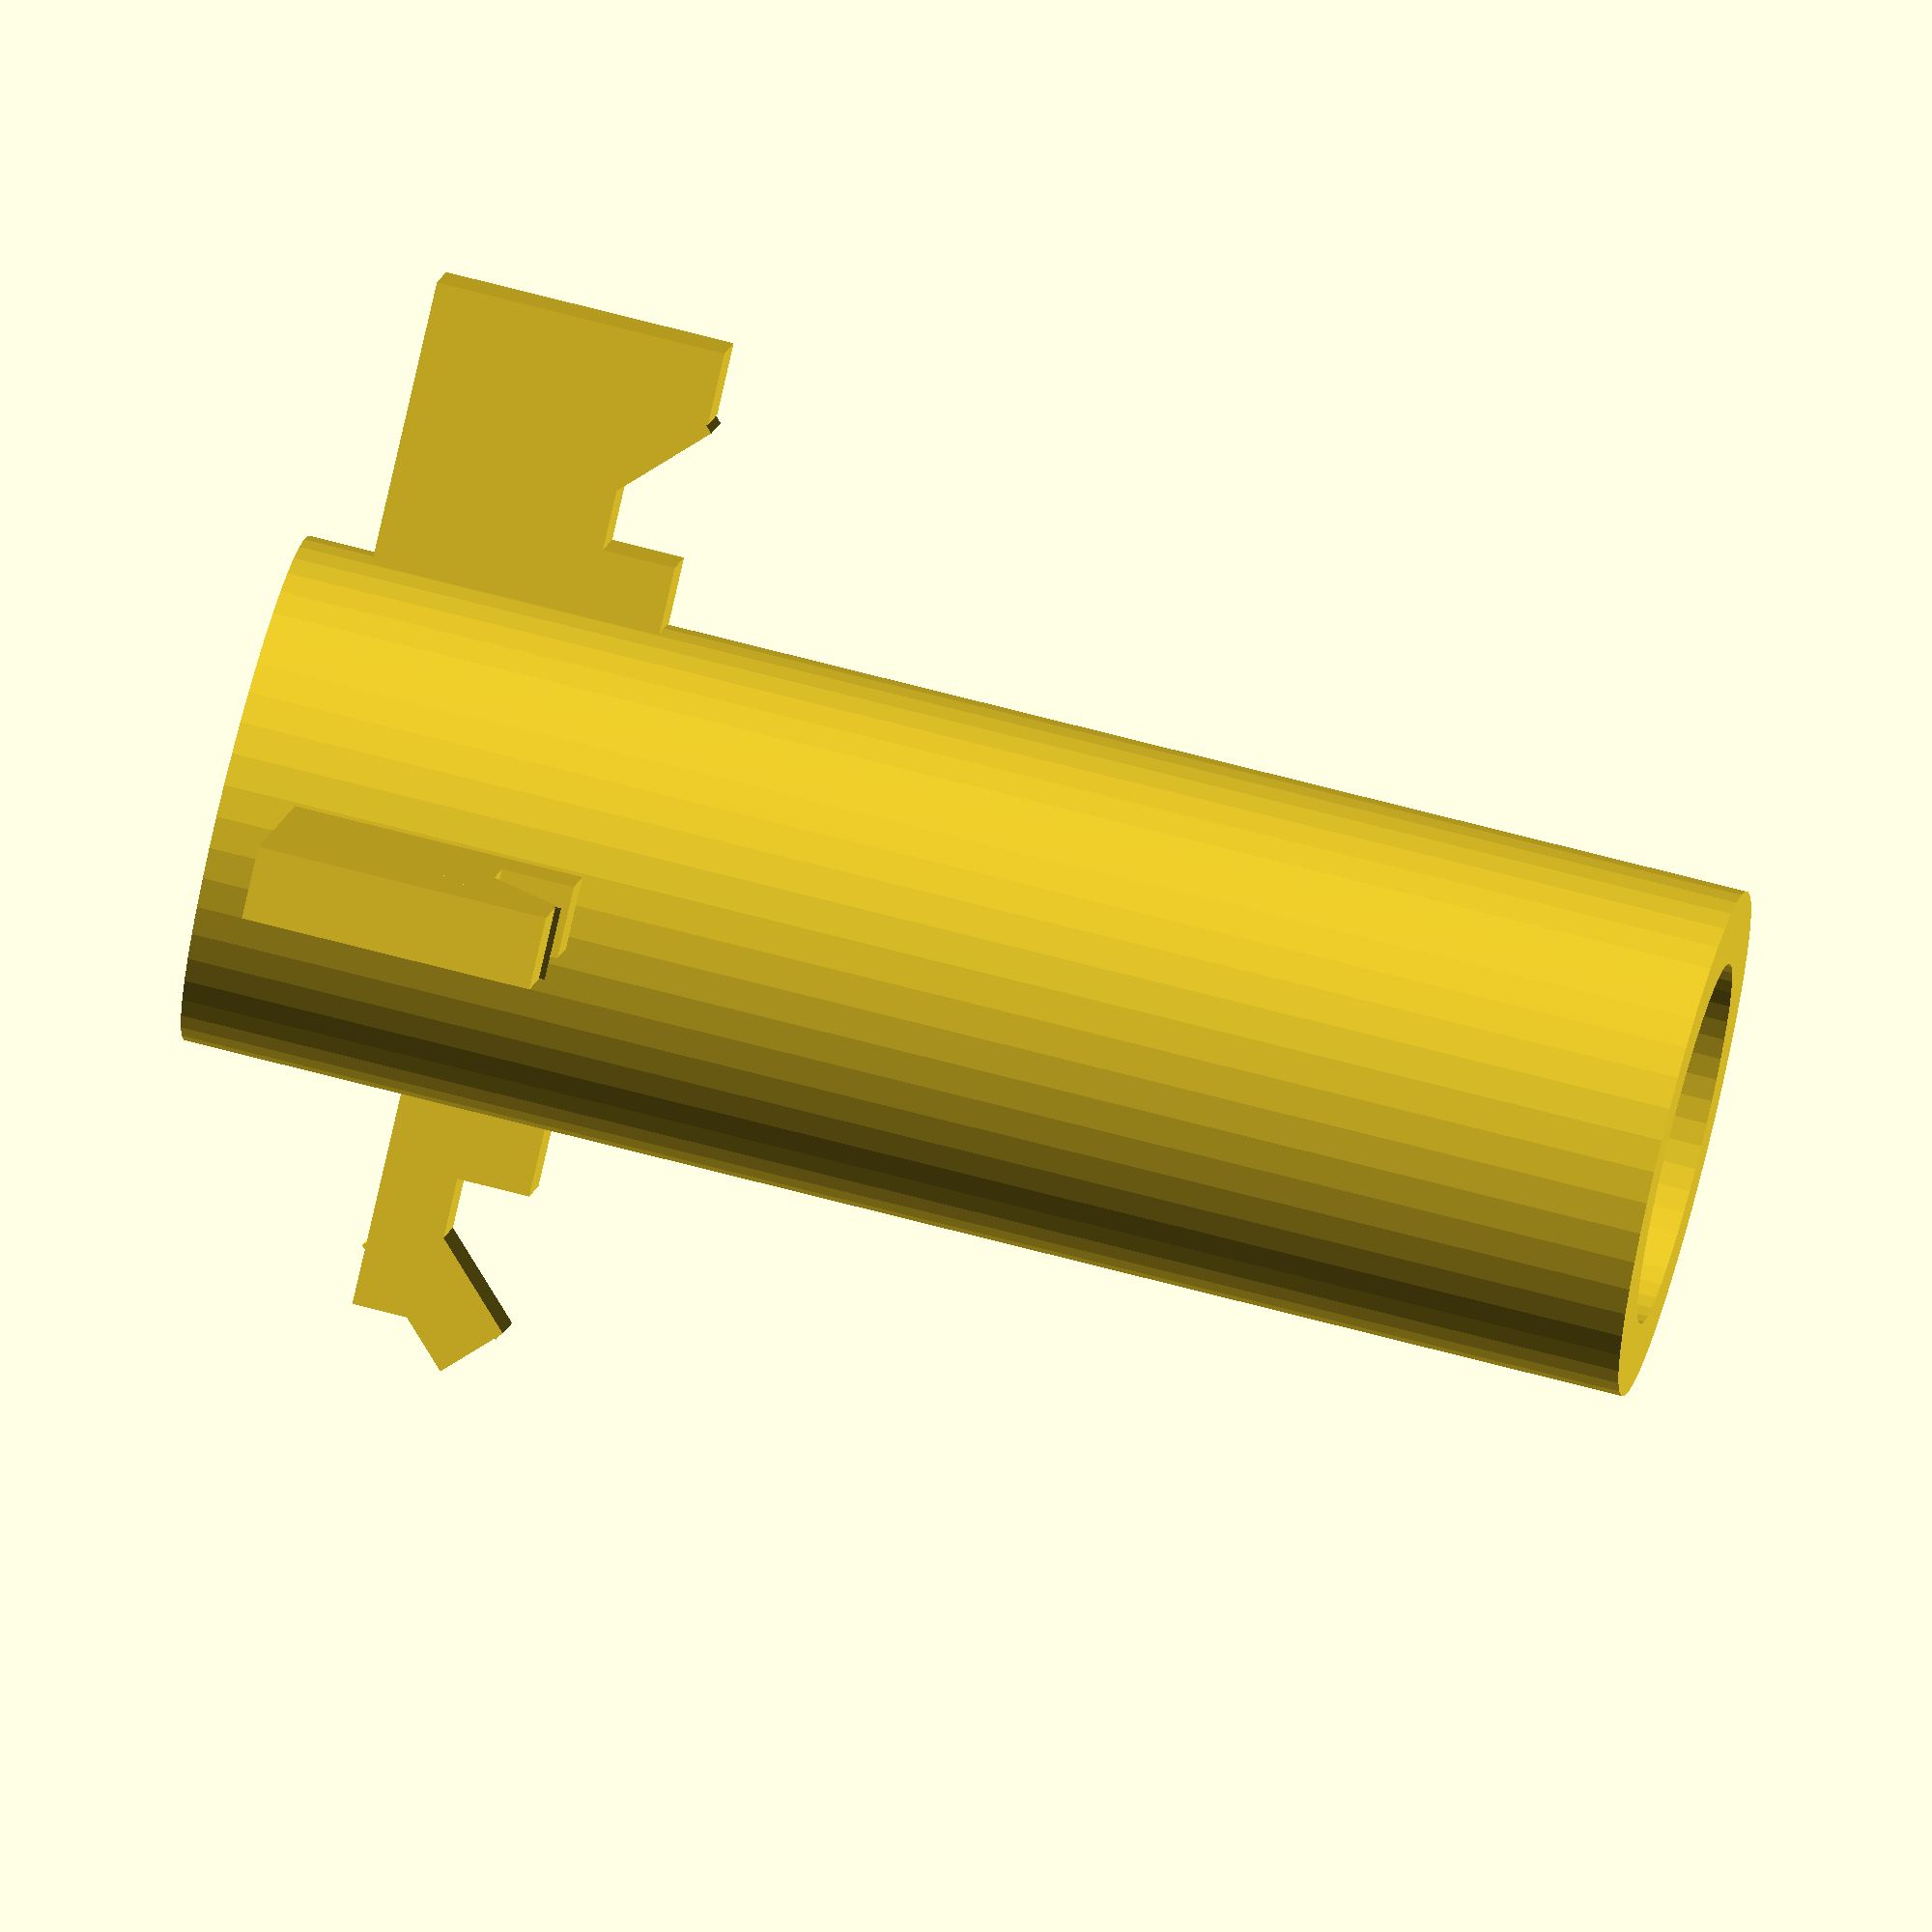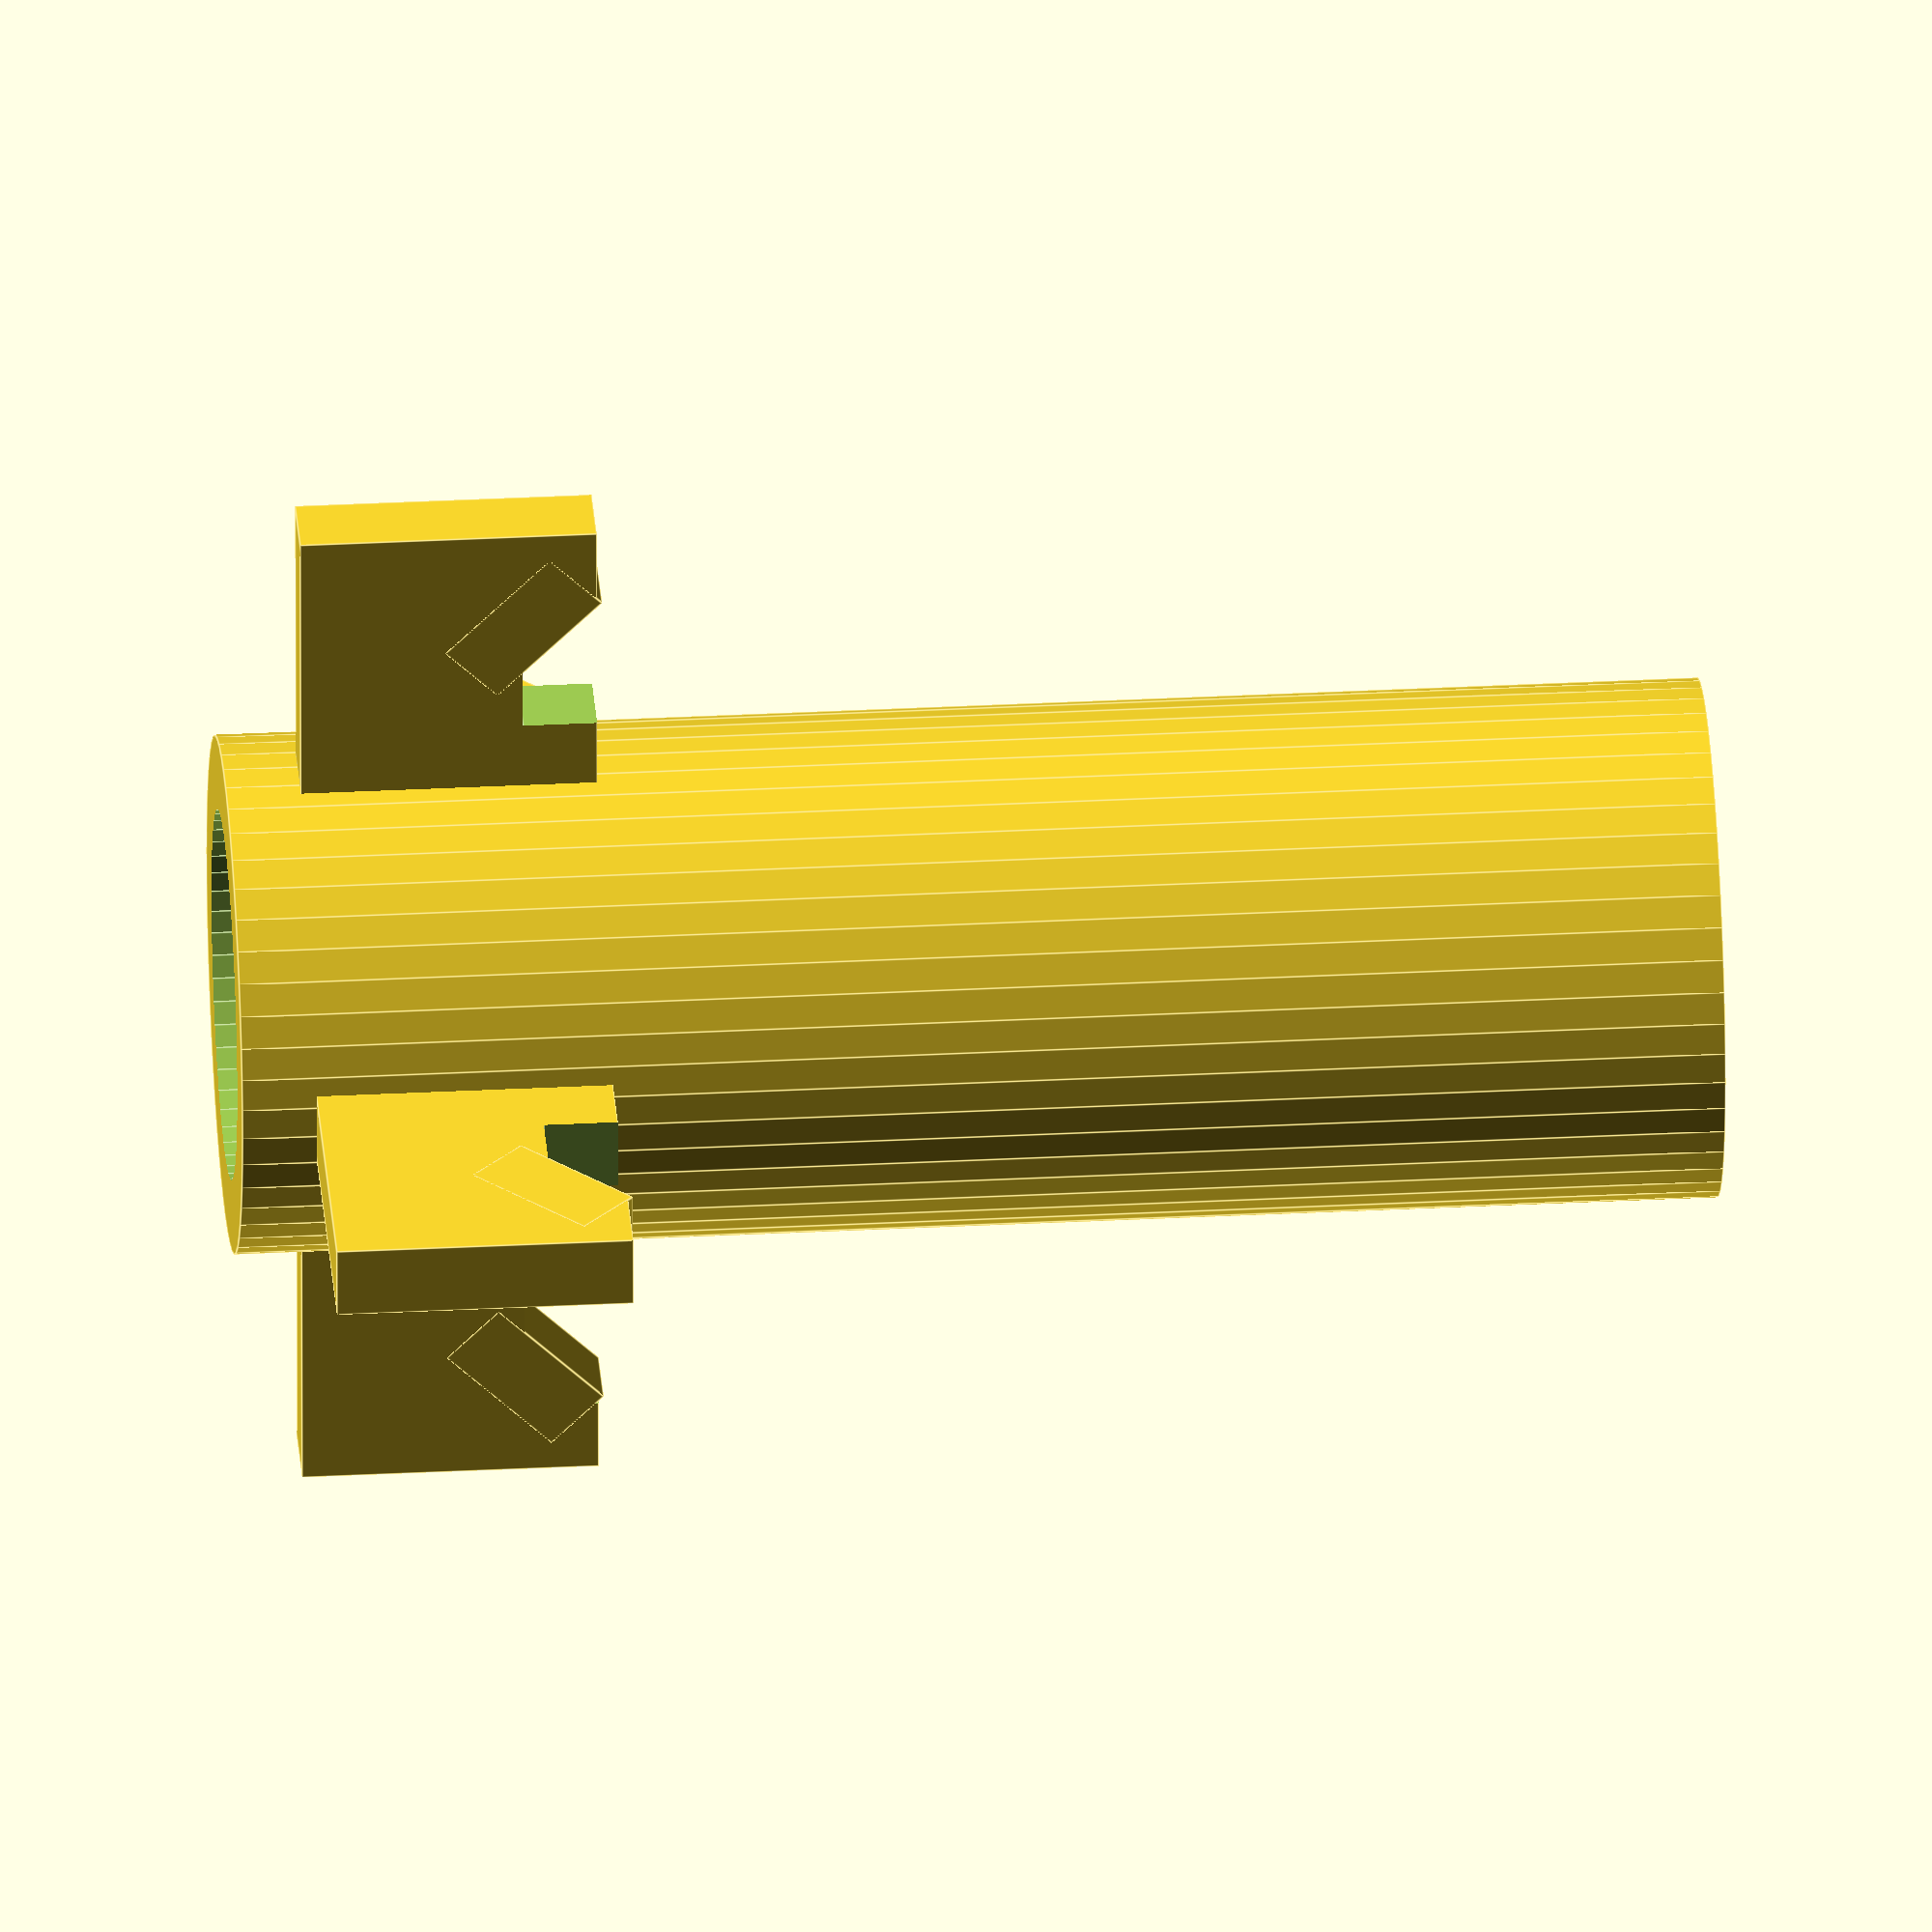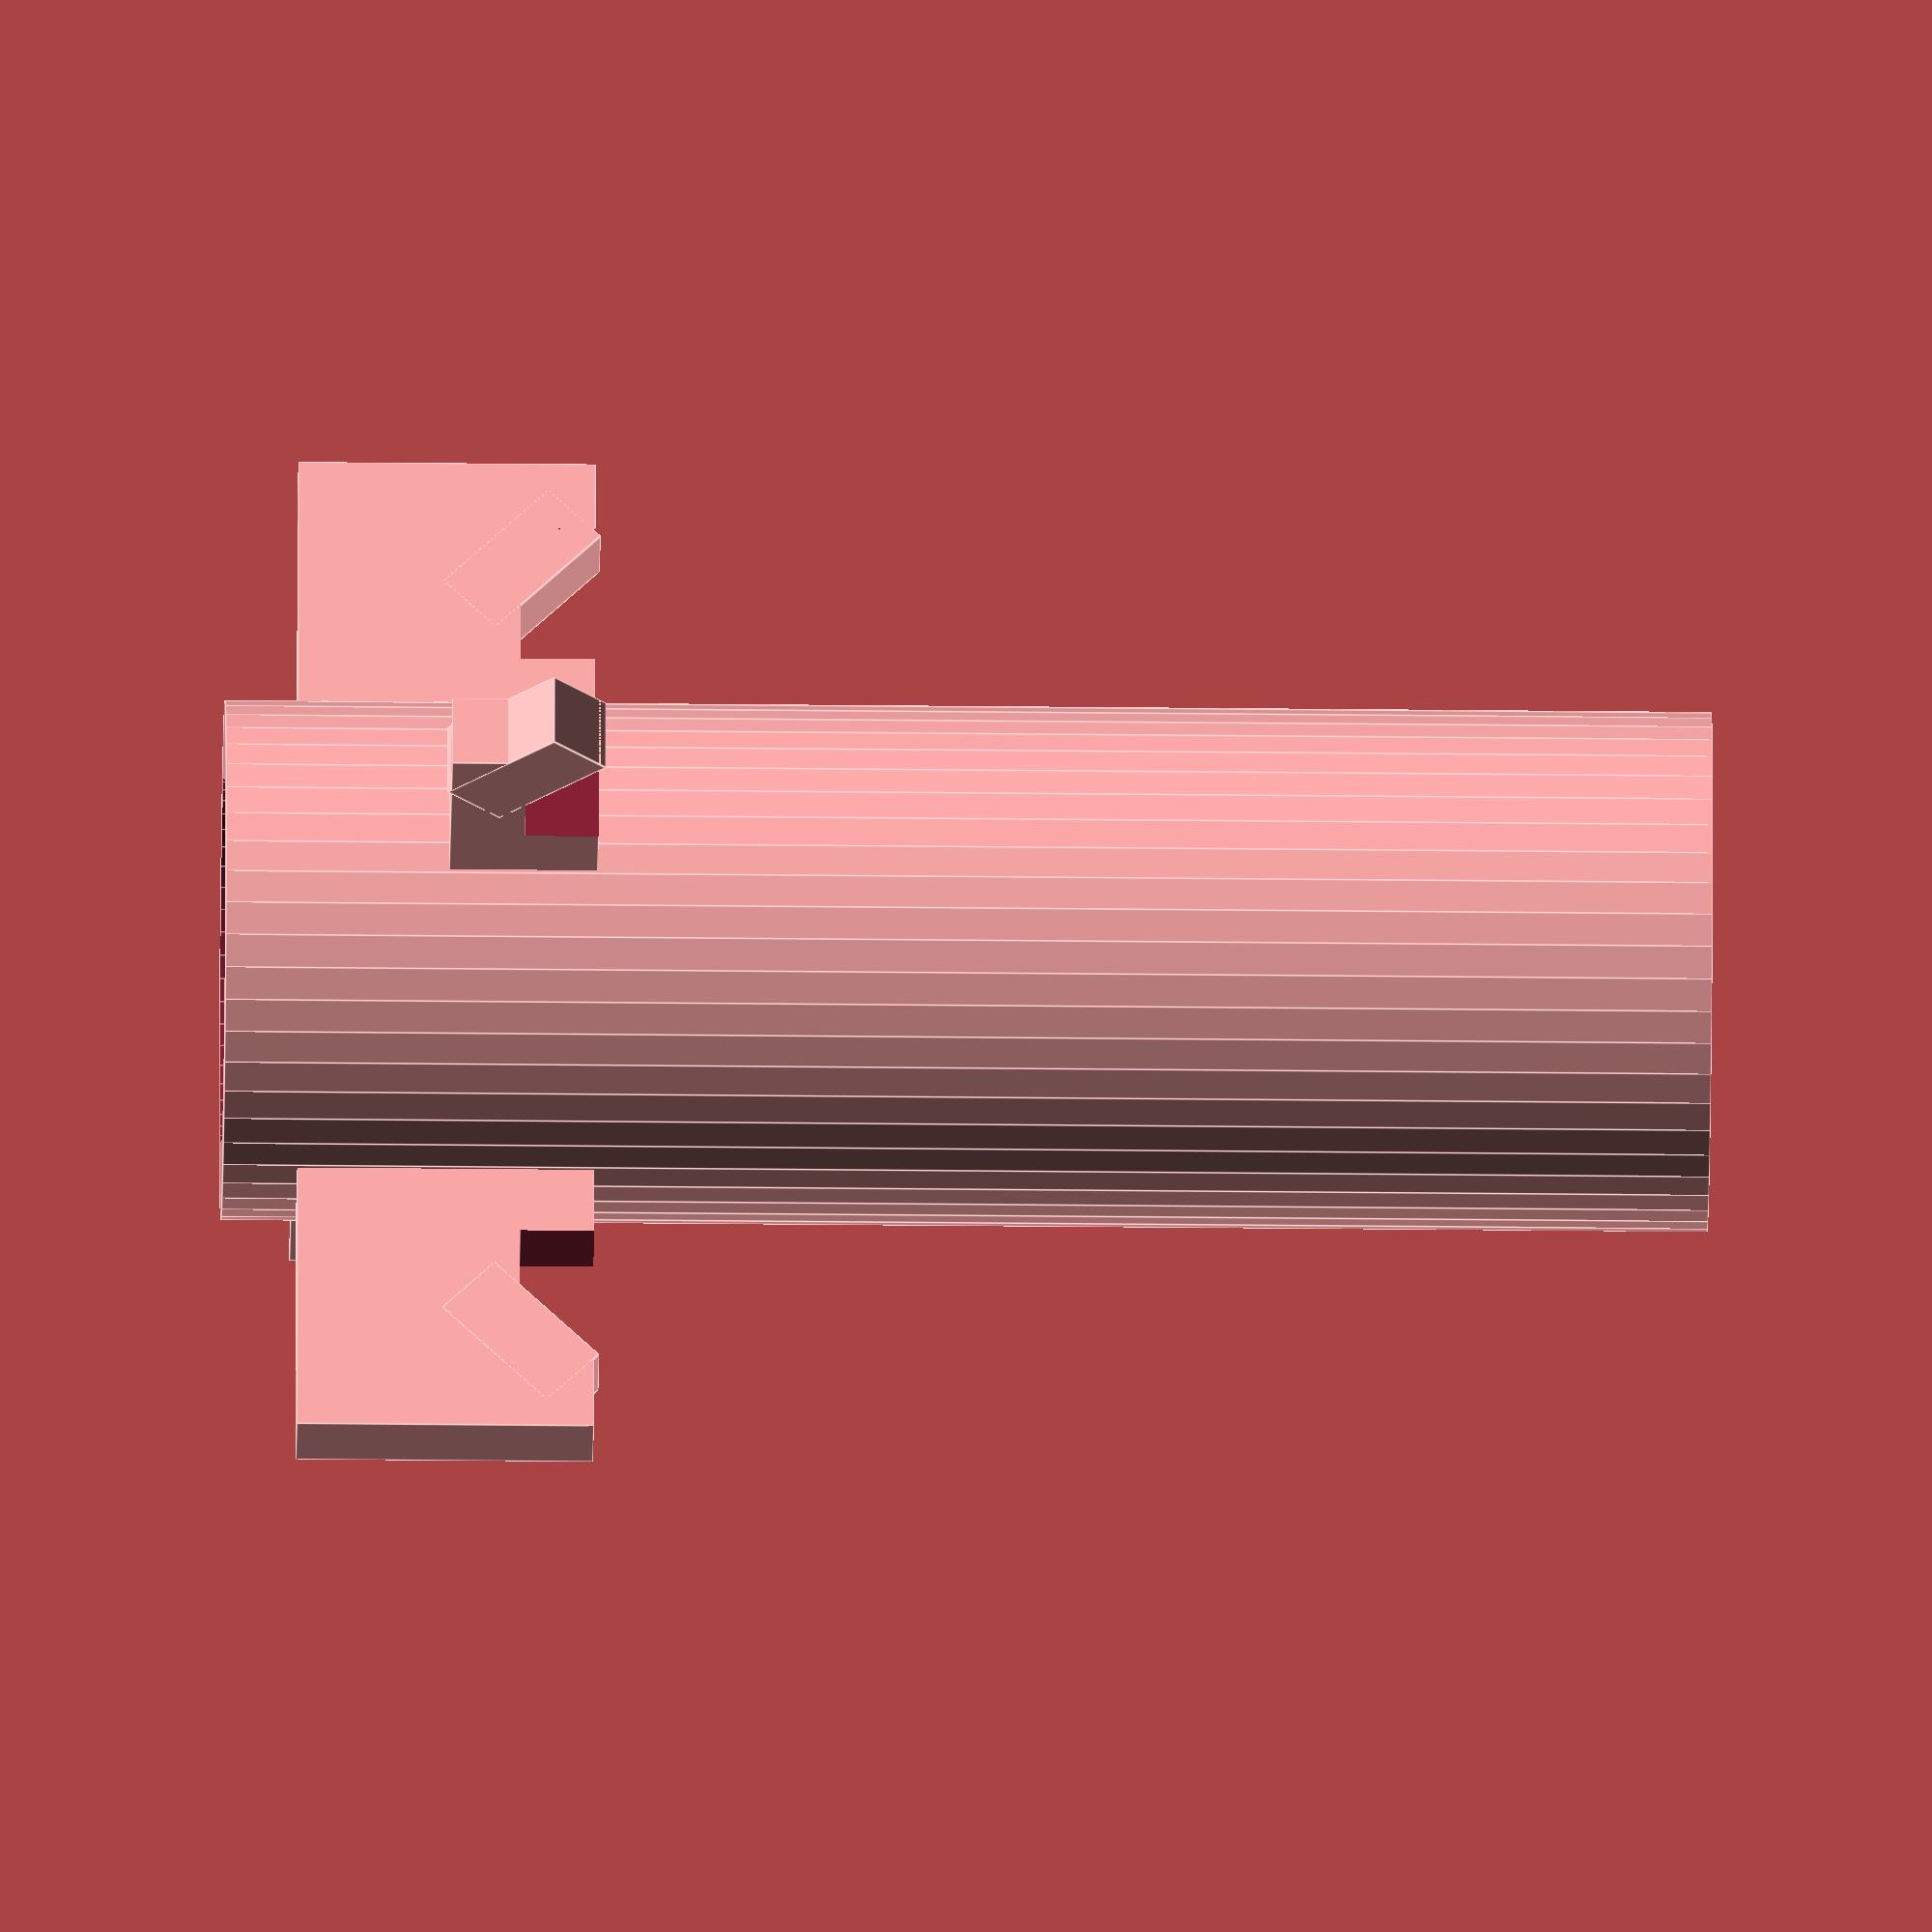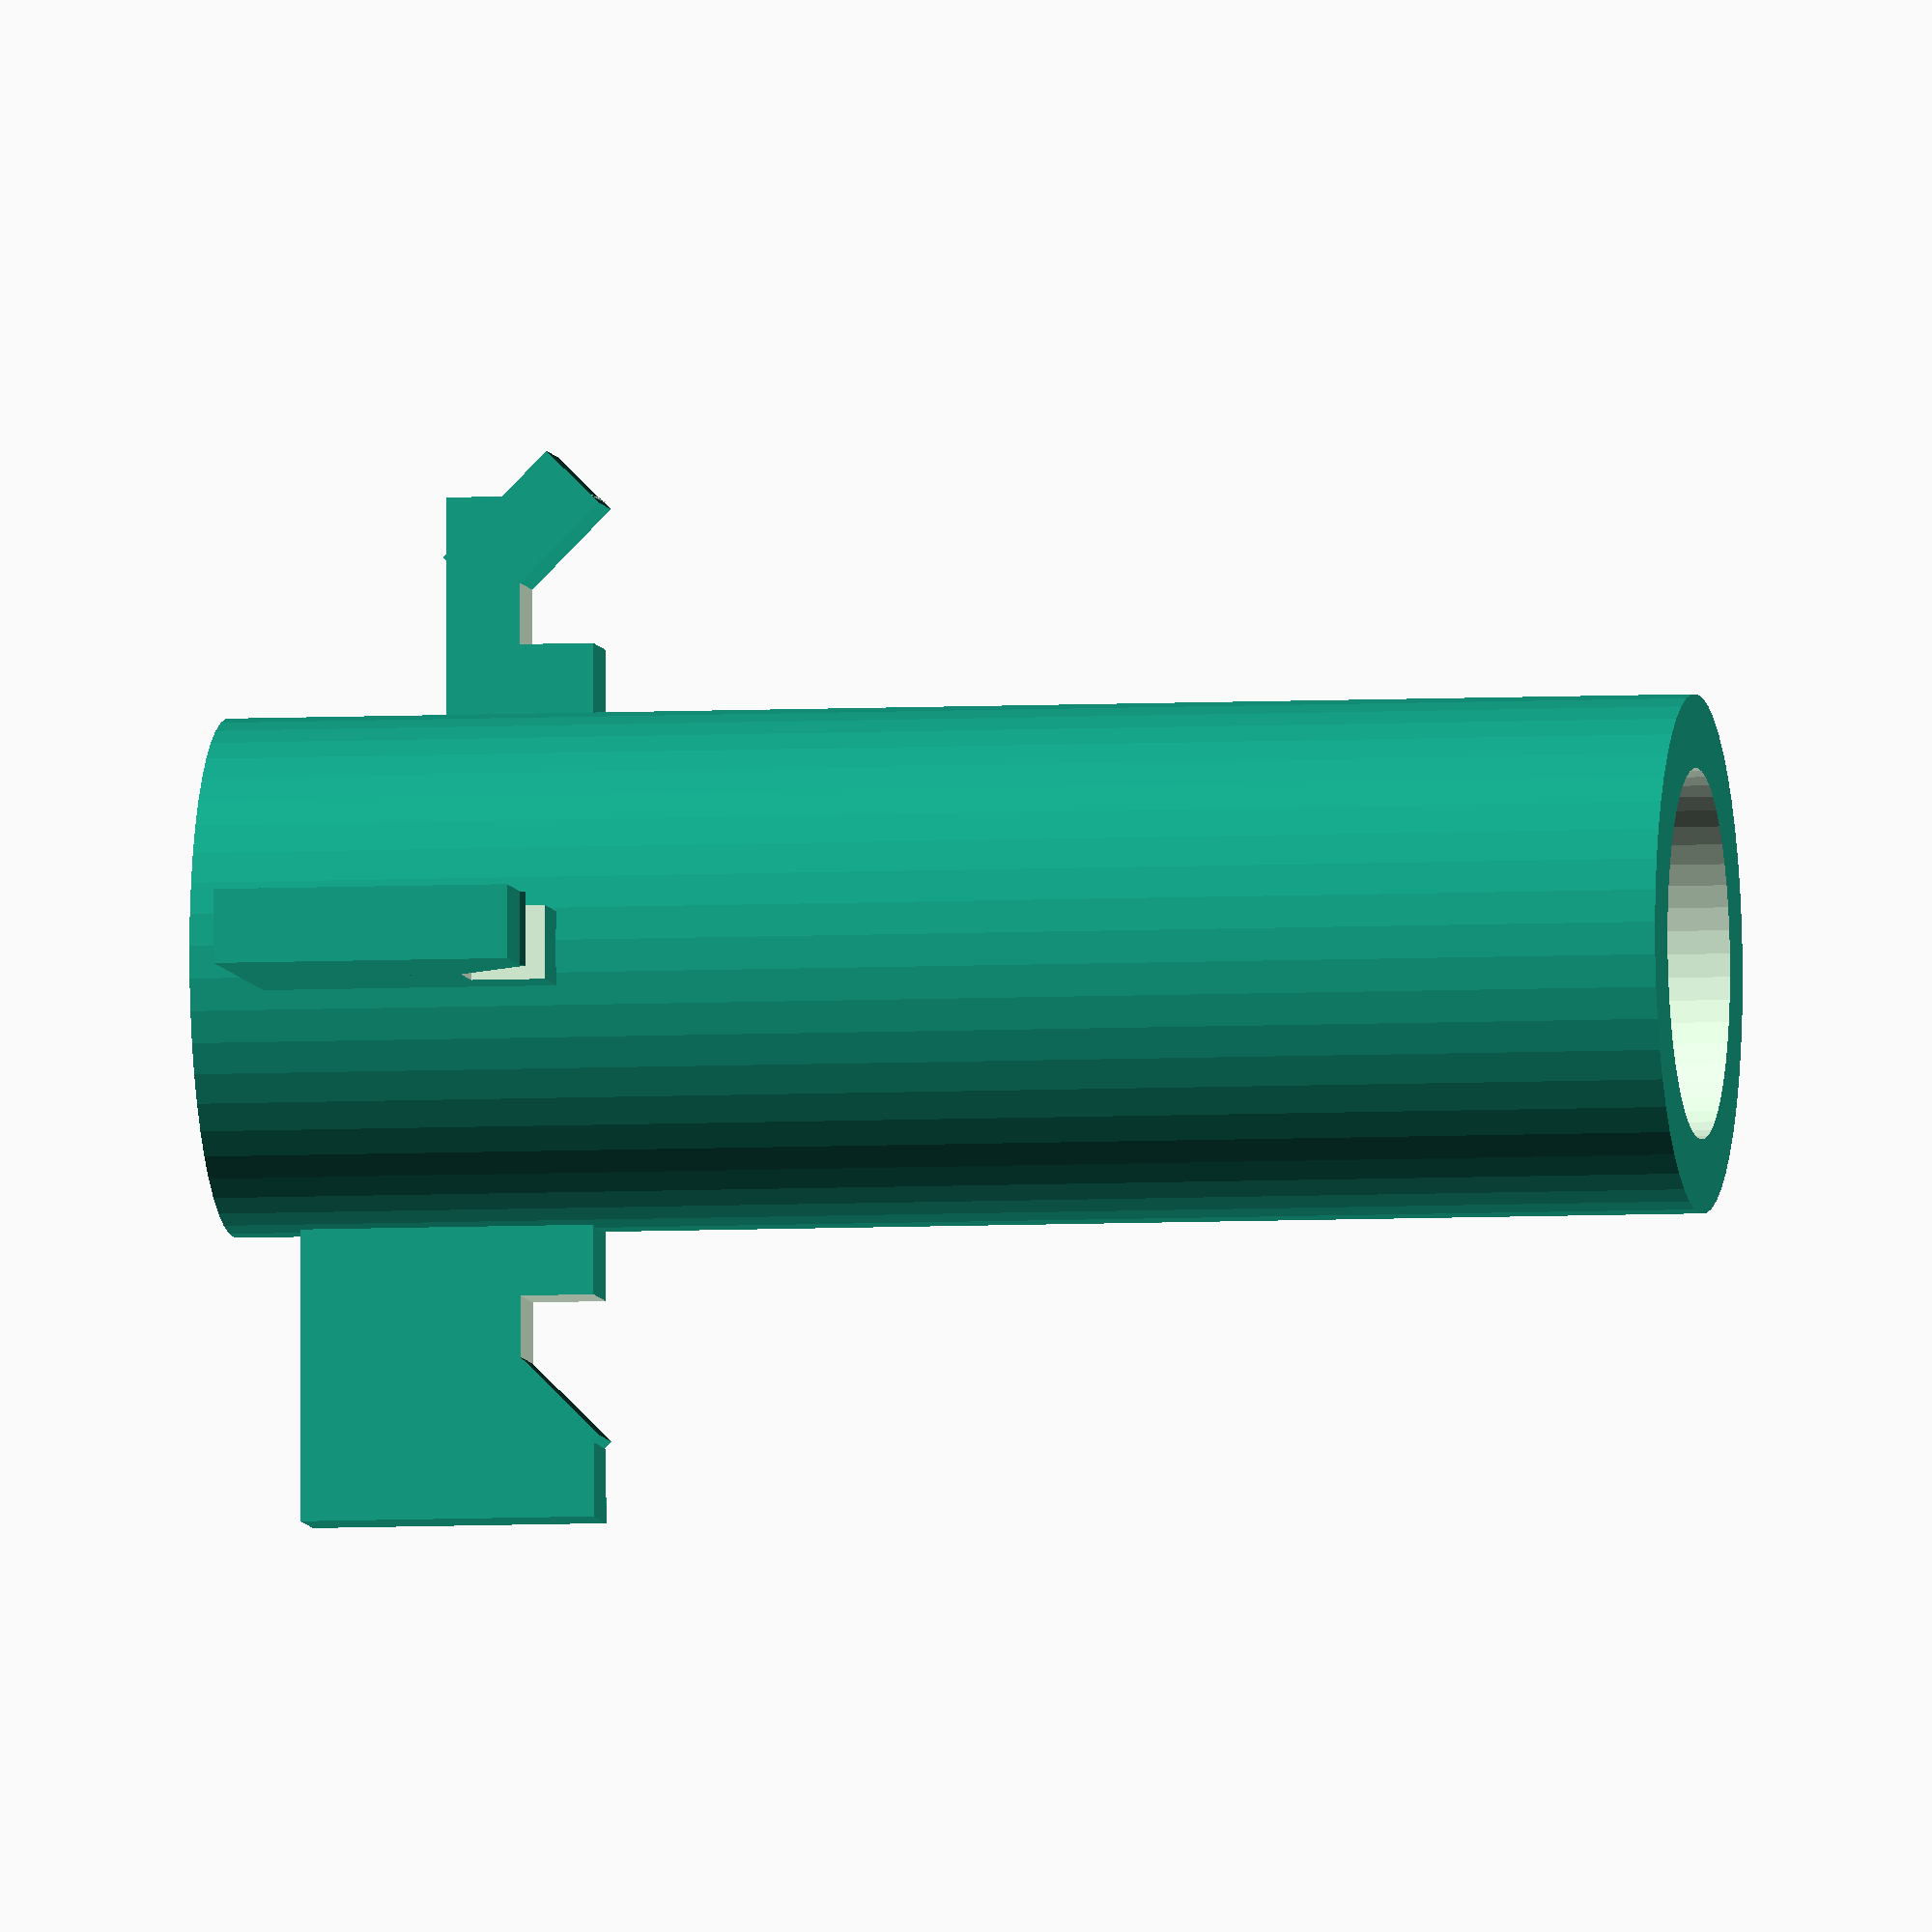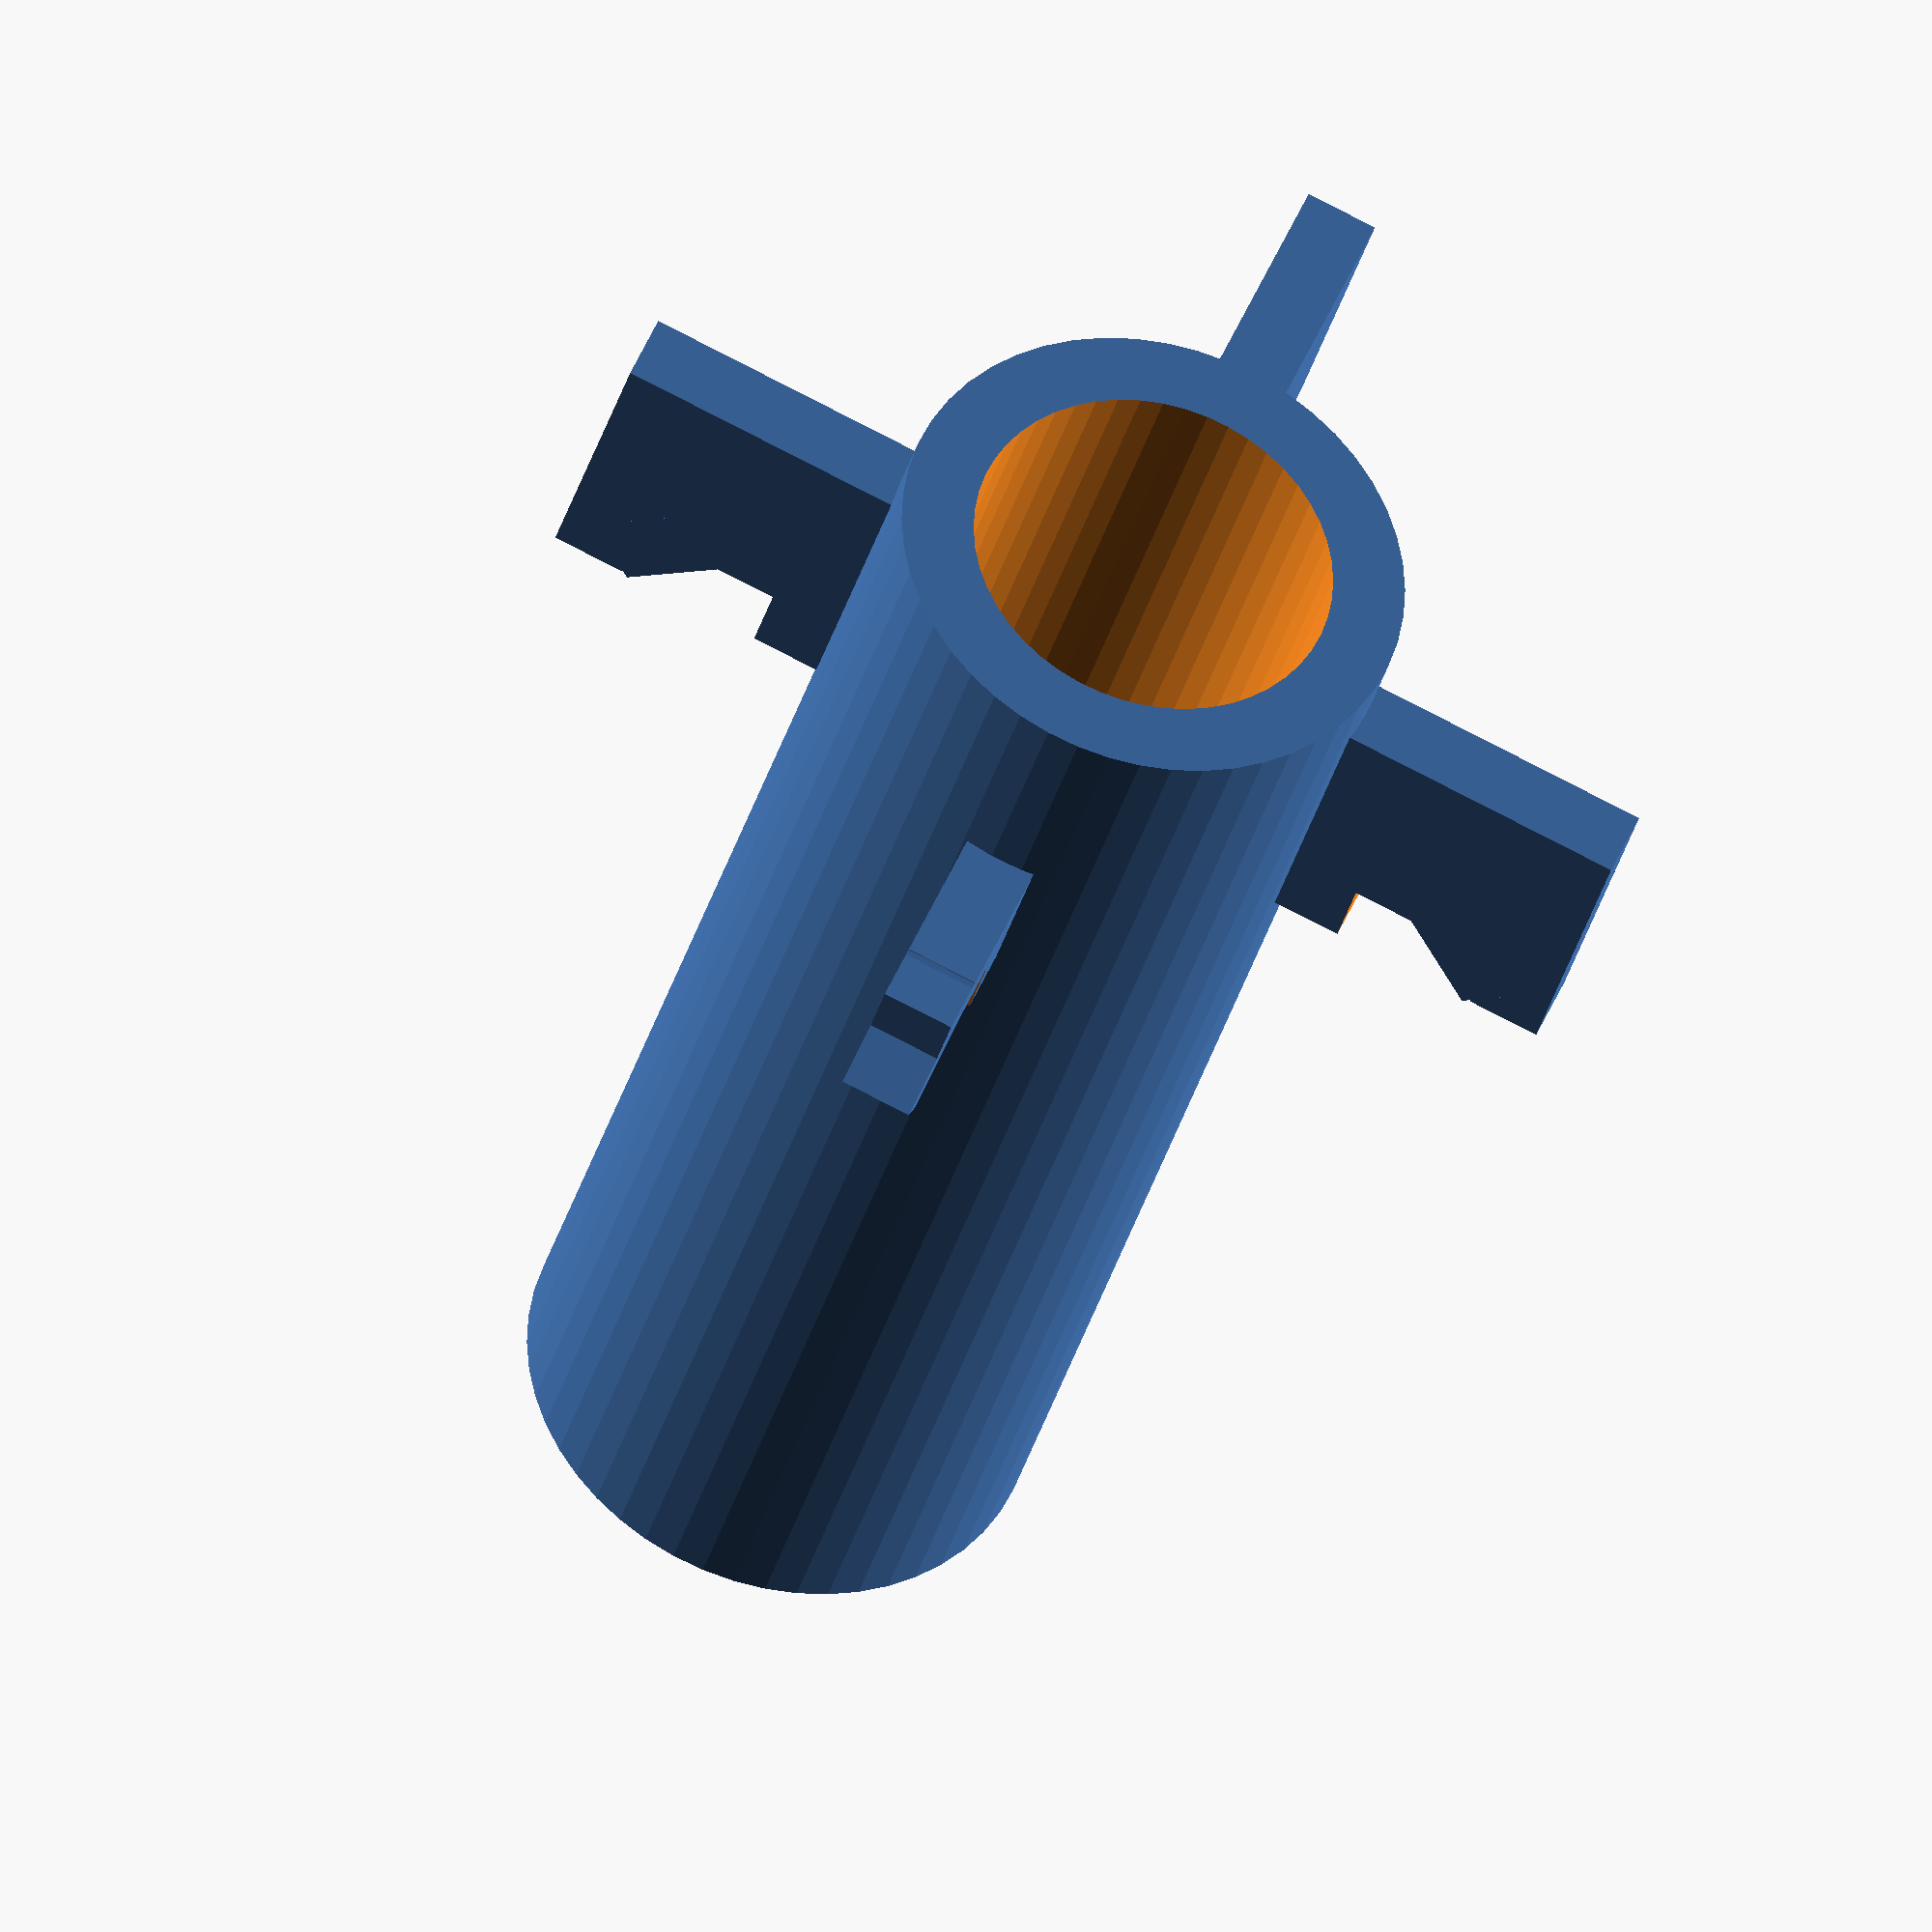
<openscad>
$fn=50;
module tube() {
    module anchor(w,h) {
        // Center the y axis
        translate([0,-0.5,0]){
            difference(){
                cube([w,1,h]);
                translate([1,-0.5,-0.5]){
                    cube([2,2,1.5]);
                }
            }
            rotate([0,45,0]) {
                translate([0.1,0,2]){
                    cube([2,1,1]);
                }
            }
        }
    }
    difference() {
        cylinder(d=7,h=20);
        translate([0,0,-0.5]){
            cylinder(d=5,h=21);
        }
    }
    rotate([0,0,45]){
        translate([3.4,0,15]){
            anchor(w=3,h=2);
        }
    }
    rotate([0,0,135]){
        translate([3.4,0,15]){
            anchor(w=4,h=4);
        }
    }
    rotate([0,0,225]){
        translate([3.4,0,15]){
            anchor(w=4,h=4);
        }
    }
    rotate([0,0,315]){
        translate([3.4,0,15]){
            anchor(w=4,h=4);
        }
    }
}
tube();
</openscad>
<views>
elev=110.5 azim=254.4 roll=75.2 proj=o view=wireframe
elev=146.5 azim=43.6 roll=94.0 proj=o view=edges
elev=215.2 azim=231.1 roll=90.8 proj=o view=edges
elev=5.6 azim=315.2 roll=99.7 proj=o view=solid
elev=34.9 azim=157.9 roll=345.4 proj=o view=solid
</views>
